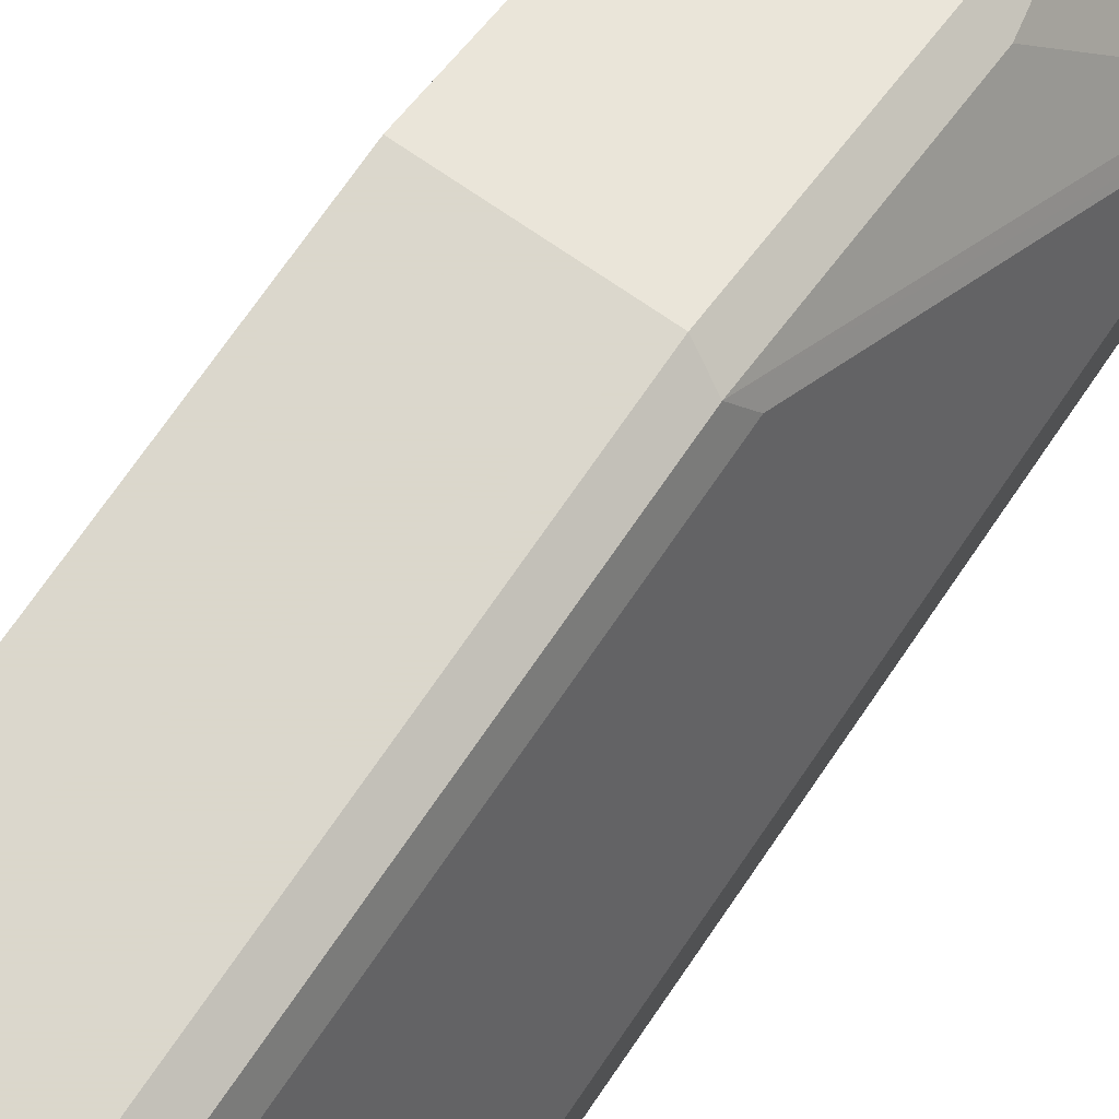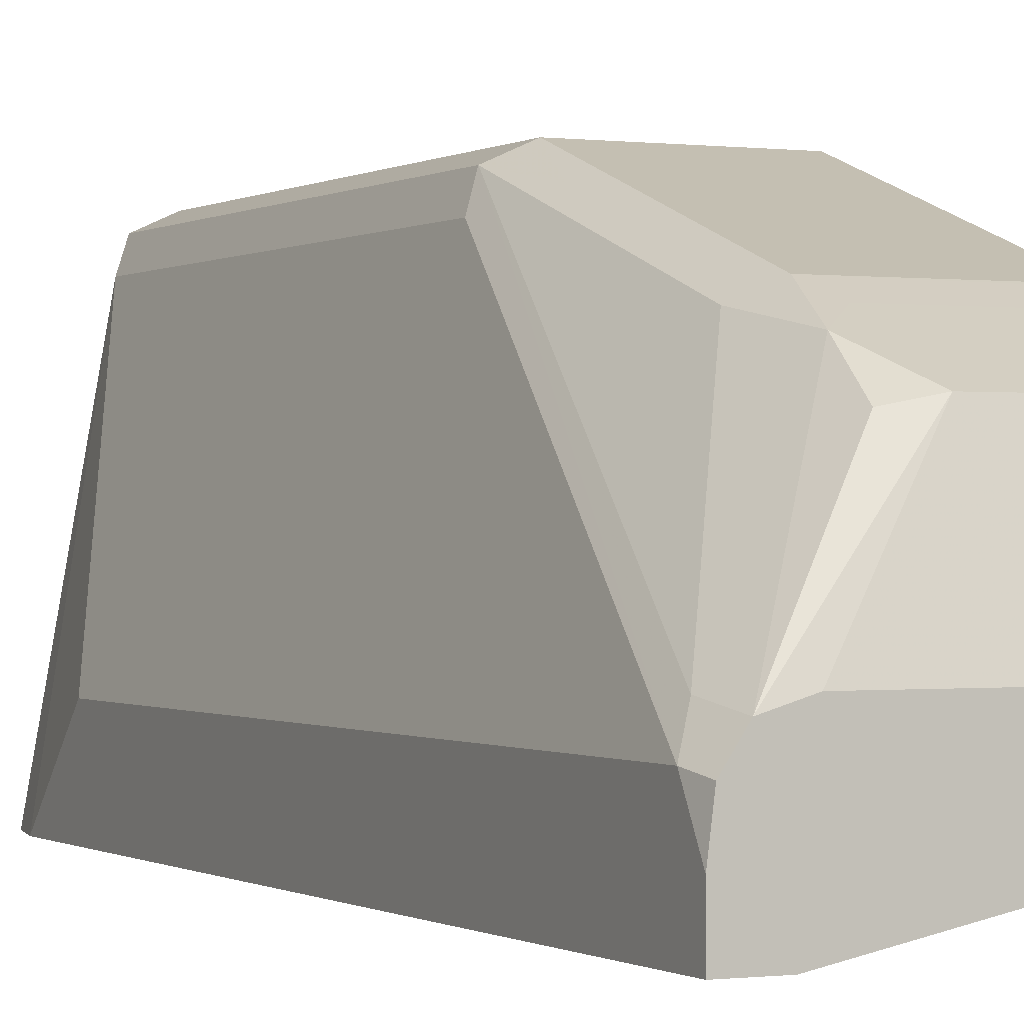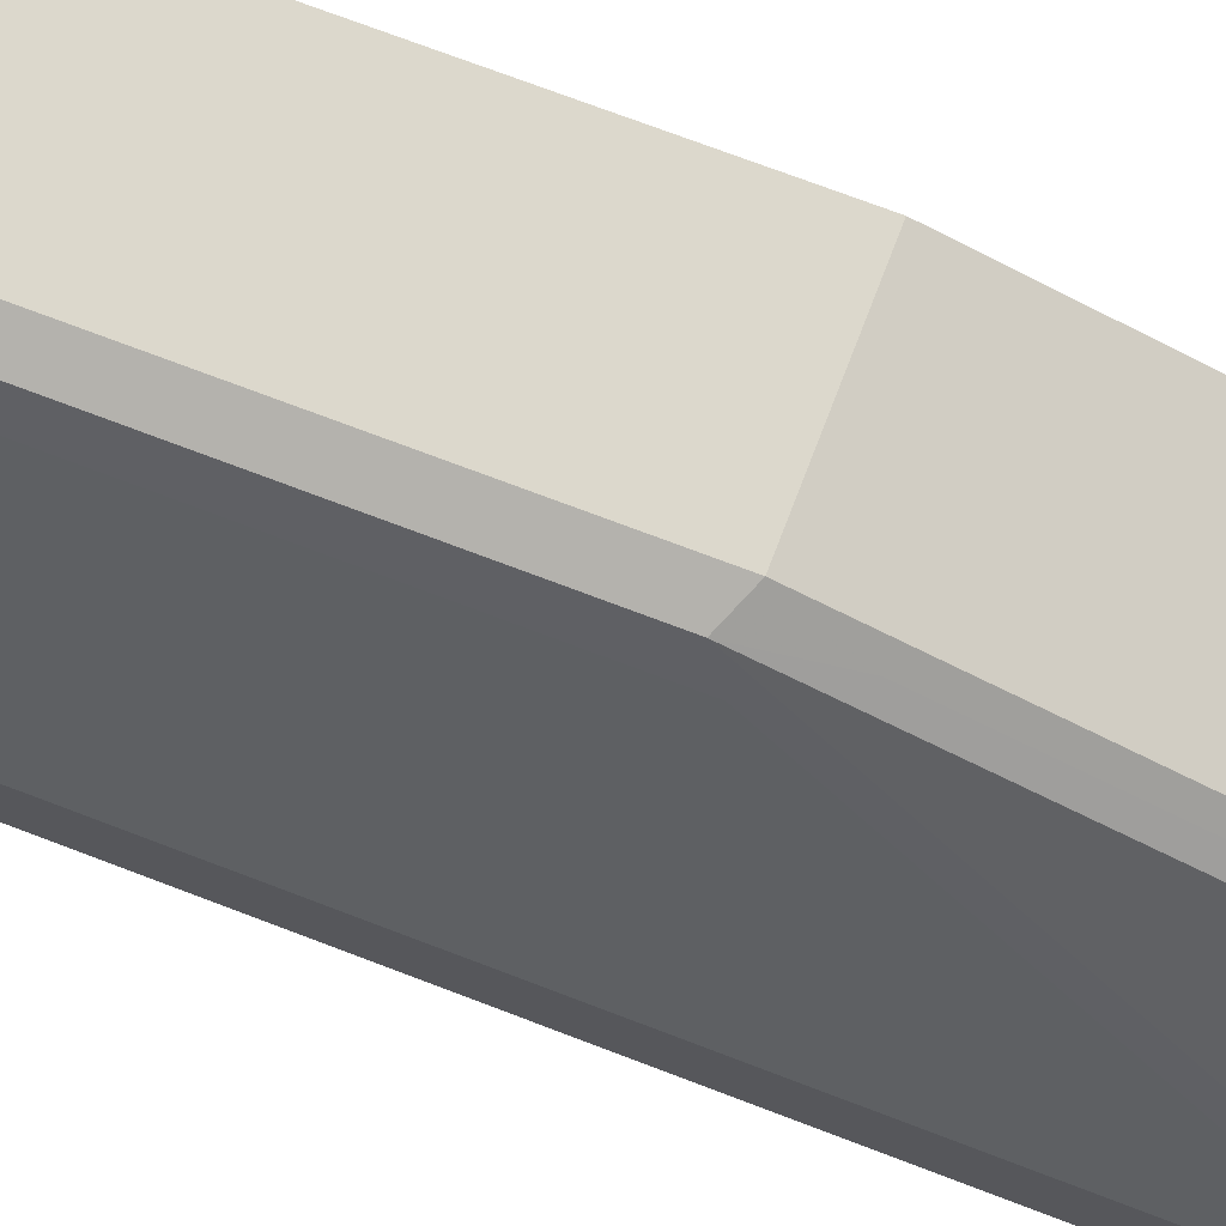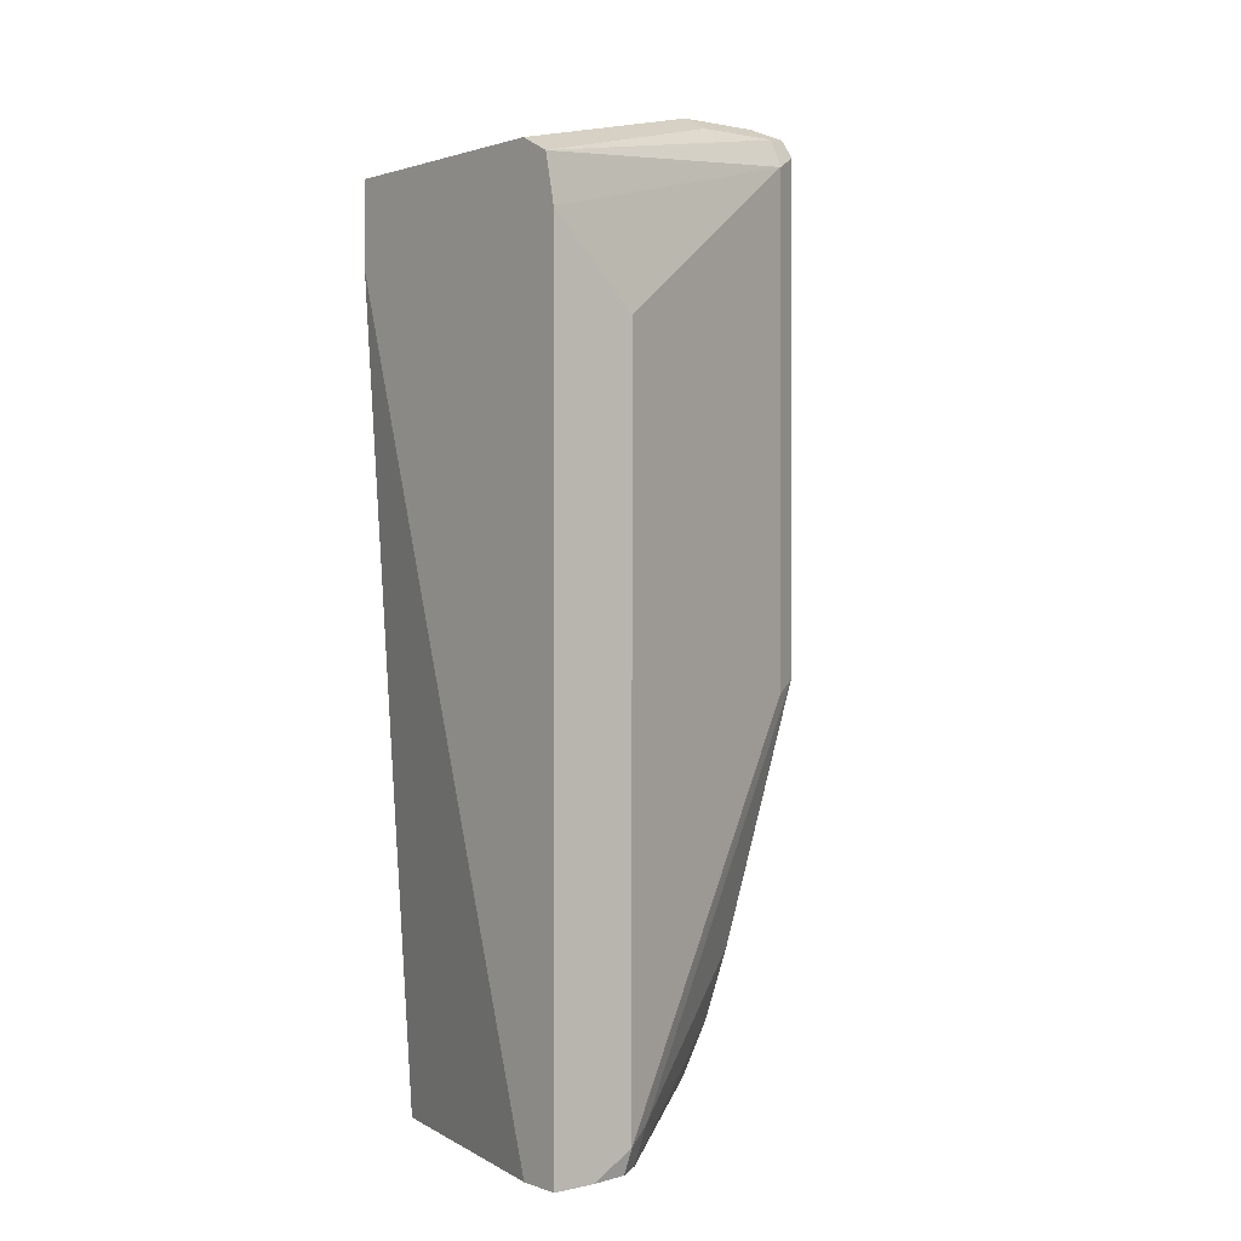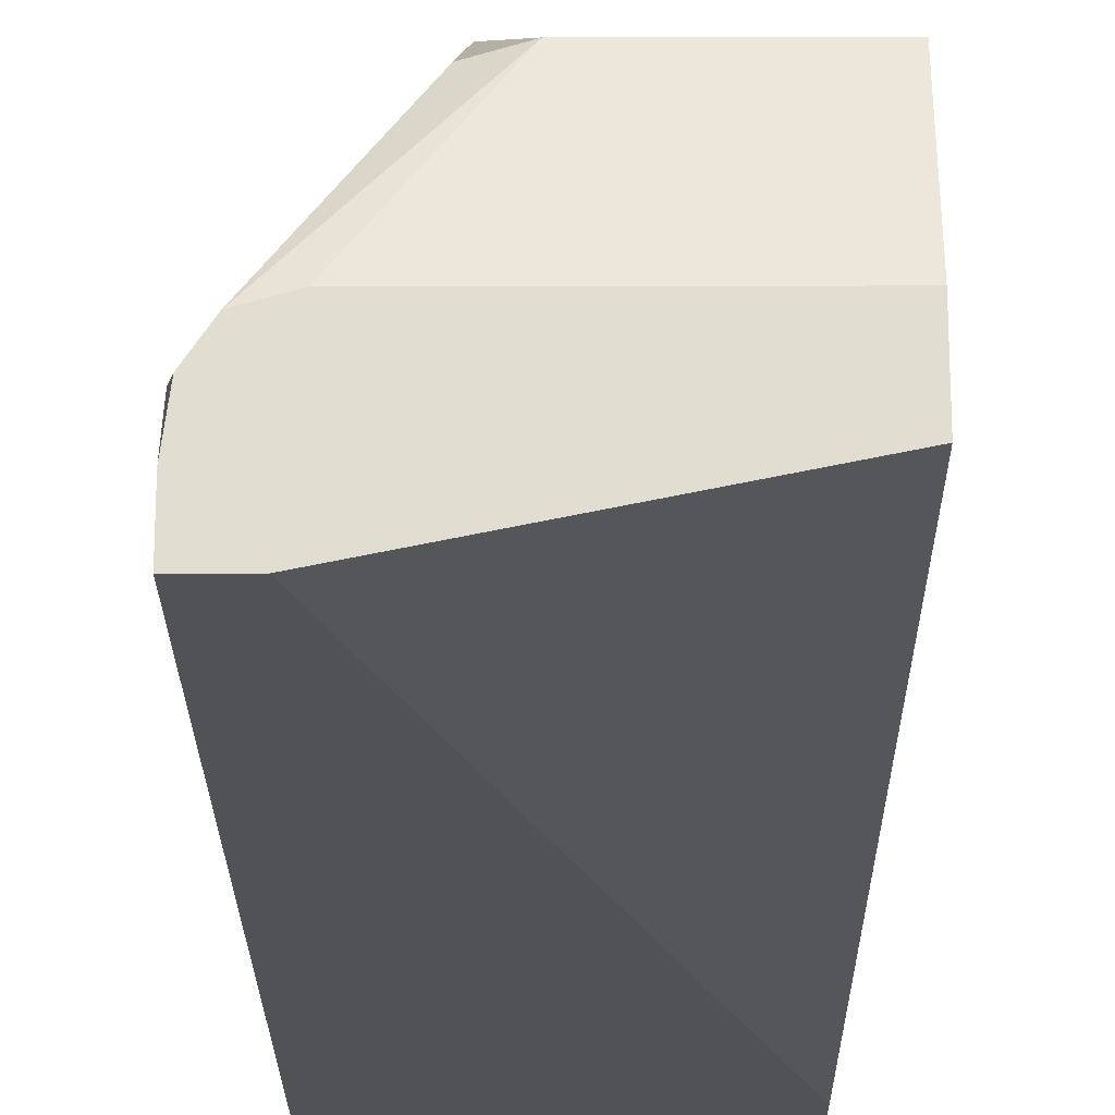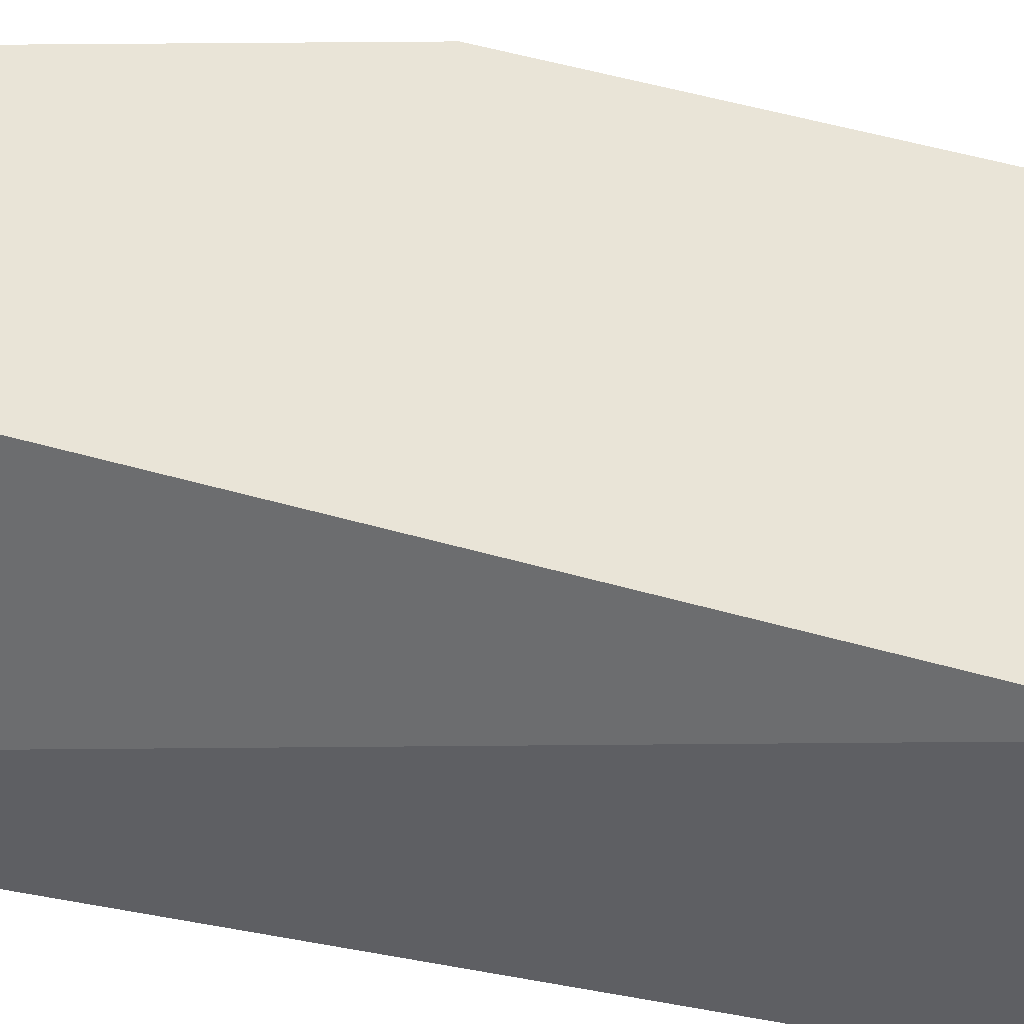
<metadata>
{"format":"obj","ext":"obj","renderer":"f3d","projection":"perspective","resolution":1024,"background":"white","views":[{"elev":73.4,"azim":34.6,"up":"+Y"},{"elev":-0.3,"azim":154.0,"up":"+Y"},{"elev":72.7,"azim":110.9,"up":"+Y"},{"elev":1.0,"azim":51.0,"up":"+Z"},{"elev":-21.1,"azim":-179.9,"up":"+Y"},{"elev":-41.8,"azim":-106.5,"up":"+Y"}]}
</metadata>
<code>
v 0.07728 0.3478 0.3672
v 0.09017 0.3414 0.3736
v 0.08373 0.3349 0.3414
v 0.07728 0.3091 0.2512
v 0.001594 0.3478 0.3672
v 0.07728 0.3478 0.599
v 0.0966 0.3285 0.3672
v 0.1353 0.2126 0.1932
v 0.1288 0.2254 0.1997
v 0.09017 0.3027 0.2577
v 0.08695 0.3188 0.2995
v 0.09017 0.3414 0.6054
v 0.08373 0.3156 0.2834
v 0.08373 0.2963 0.2255
v 0.07084 0.3027 0.2383
v 0.001594 0.3084 0.2496
v 0.001594 0.3091 0.2512
v 0.001594 0.3478 0.599
v 0.07728 0.3414 0.6119
v 0.0966 0.3285 0.599
v 0.1353 0.1932 0.1822
v 0.133 0.2104 0.1822
v 0.1256 0.2222 0.1836
v 0.1353 0.2126 0.5217
v 0.08695 0.3381 0.6135
v 0.09017 0.3285 0.6119
v 0.1253 0.2219 0.1822
v 0.08695 0.2802 0.2029
v 0.07084 0.2834 0.1997
v 0.001594 0.3027 0.2383
v 0.001594 0.3414 0.6119
v 0.07728 0.3285 0.6183
v 0.1304 0.1739 0.5821
v 0.1353 0.1739 0.5603
v 0.1353 0.1739 0.1822
v 0.09017 0.2898 0.6119
v 0.1104 0.2264 0.1822
v 0.001594 0.2834 0.1997
v 0.001594 0.3285 0.6183
v 0.07728 0.2898 0.6183
v 0.1304 0.1739 0.5821
v 0.1353 0.1739 0.5603
v 0.1159 0.1739 0.1822
v 0.1159 0.1739 0.5893
v 0.001594 0.2264 0.1822
v 0.001594 0.2898 0.6183
v 0.001594 0.1974 0.1822
v 0.001594 0.1739 0.5507
v 0.001594 0.1739 0.5893
f 21 37 27
f 21 45 37
f 19 32 25
f 21 47 45
f 21 43 47
f 21 35 43
f 20 34 24
f 20 33 34
f 20 26 33
f 14 29 15
f 19 31 39
f 15 38 30
f 15 29 38
f 15 30 16
f 14 28 29
f 14 27 28
f 14 23 27
f 12 26 20
f 21 27 22
f 12 25 26
f 19 39 32
f 22 27 23
f 33 42 34
f 26 32 40
f 12 19 25
f 43 48 47
f 40 49 44
f 40 46 49
f 36 44 41
f 36 40 44
f 35 48 43
f 35 49 48
f 35 44 49
f 35 41 44
f 35 42 41
f 33 41 42
f 32 46 40
f 32 39 46
f 29 45 38
f 29 37 45
f 27 29 28
f 27 37 29
f 26 41 33
f 26 36 41
f 26 40 36
f 25 32 26
f 10 13 11
f 2 9 10
f 9 14 10
f 4 16 17
f 4 15 16
f 4 13 14
f 2 20 7
f 2 12 20
f 2 13 3
f 2 11 13
f 2 10 11
f 2 8 9
f 5 17 16
f 2 7 8
f 1 6 12
f 1 18 6
f 1 5 18
f 1 17 5
f 1 4 17
f 1 13 4
f 1 3 13
f 1 2 3
f 10 14 13
f 1 12 2
f 5 16 30
f 4 14 15
f 5 38 45
f 9 23 14
f 8 35 21
f 8 42 35
f 8 34 42
f 8 24 34
f 8 23 9
f 8 22 23
f 5 30 38
f 7 24 8
f 7 20 24
f 6 19 12
f 8 21 22
f 6 18 31
f 5 31 18
f 5 39 31
f 5 46 39
f 5 49 46
f 5 48 49
f 5 47 48
f 6 31 19
f 5 45 47

</code>
